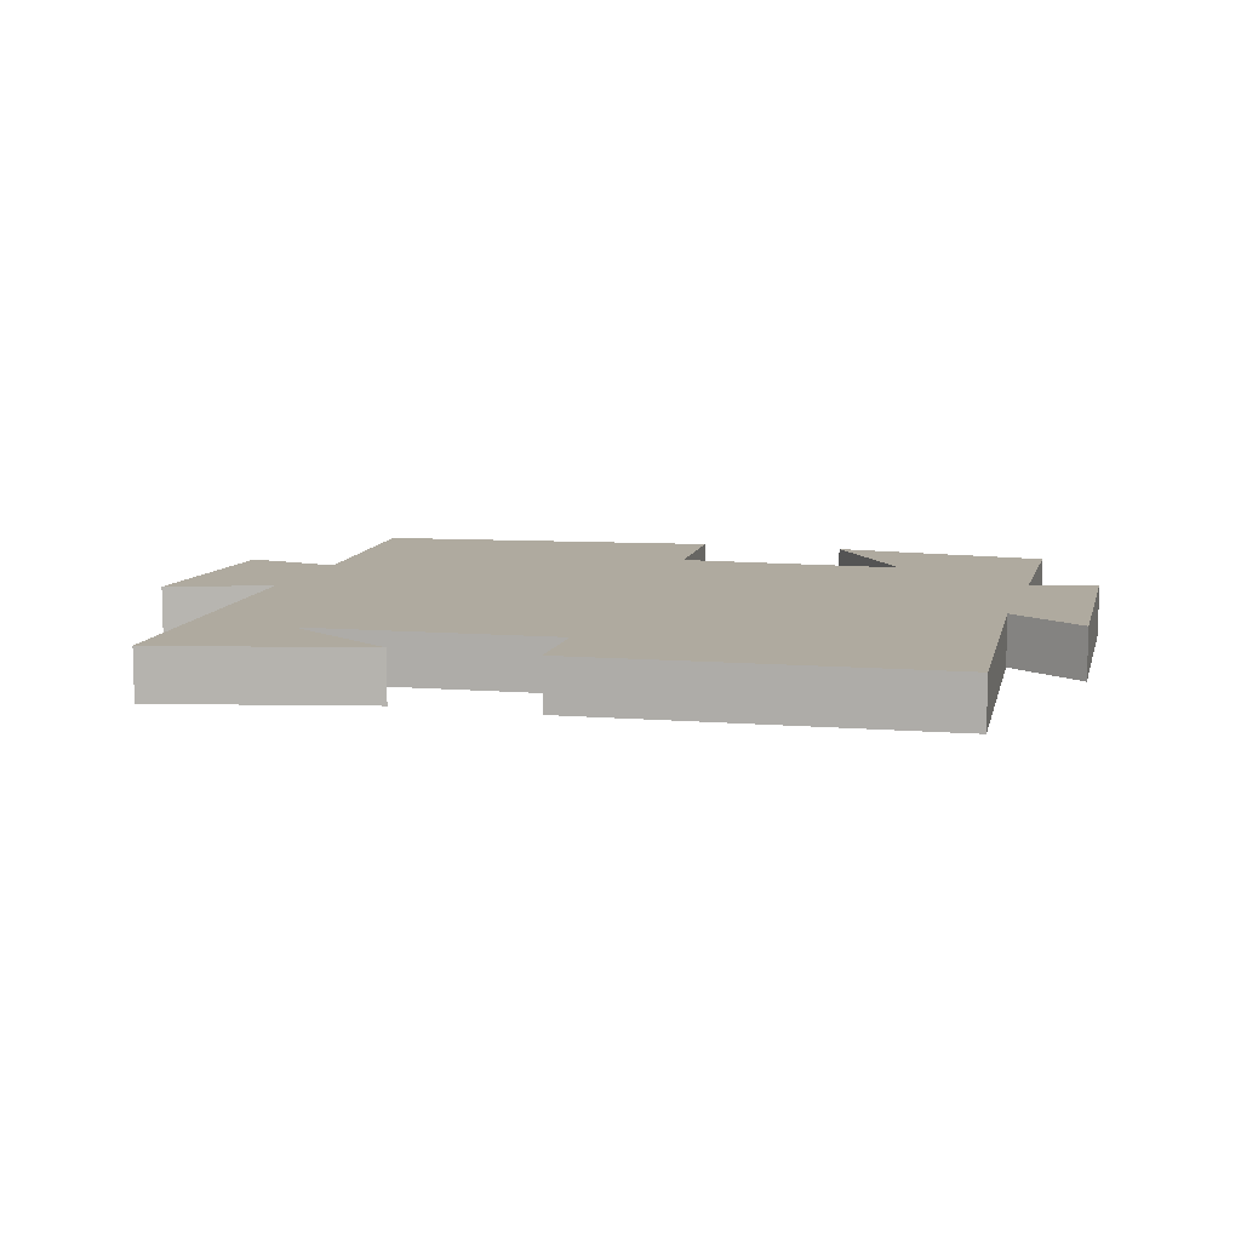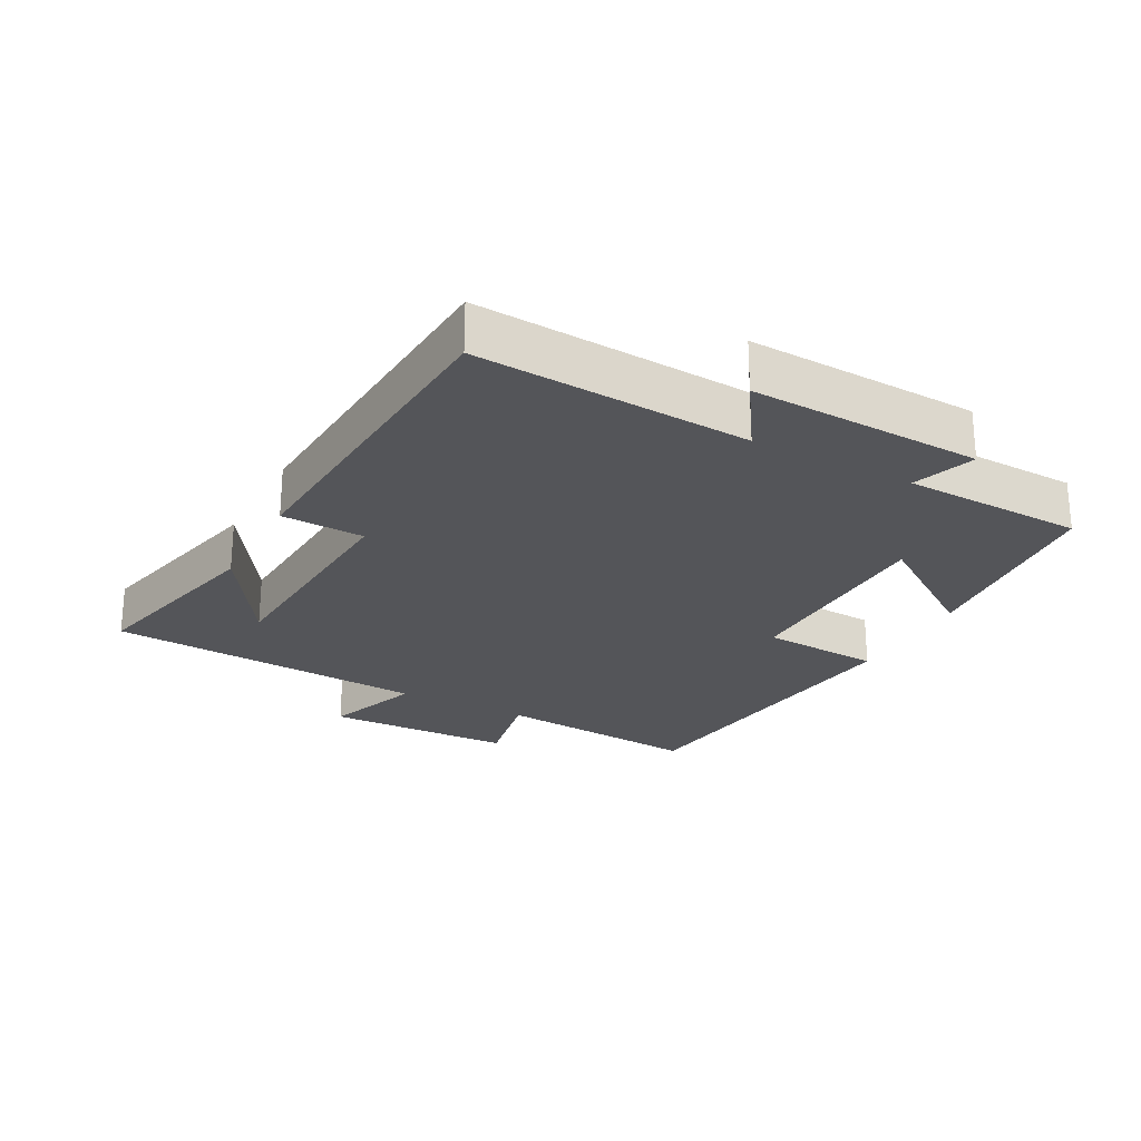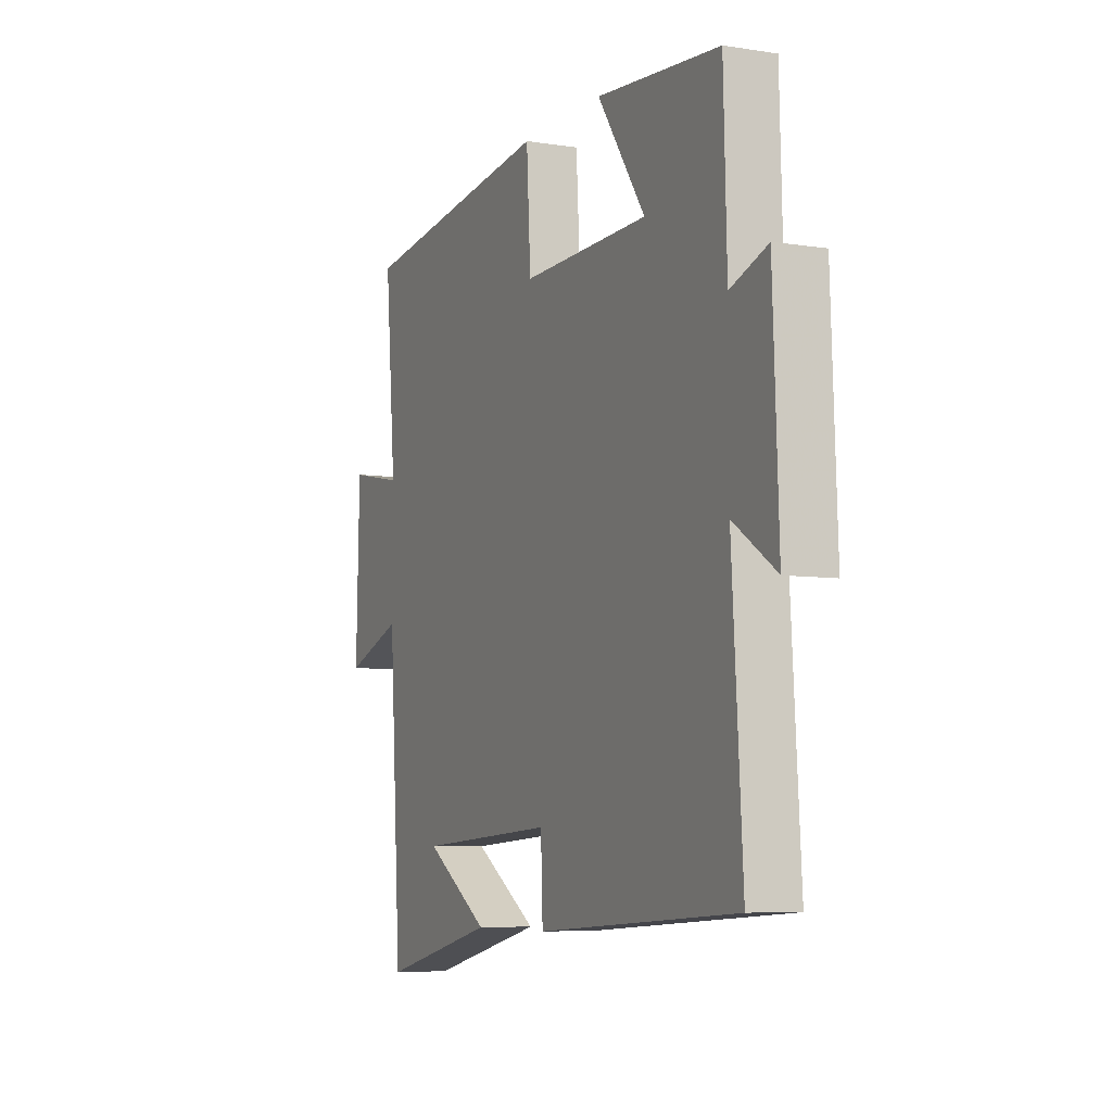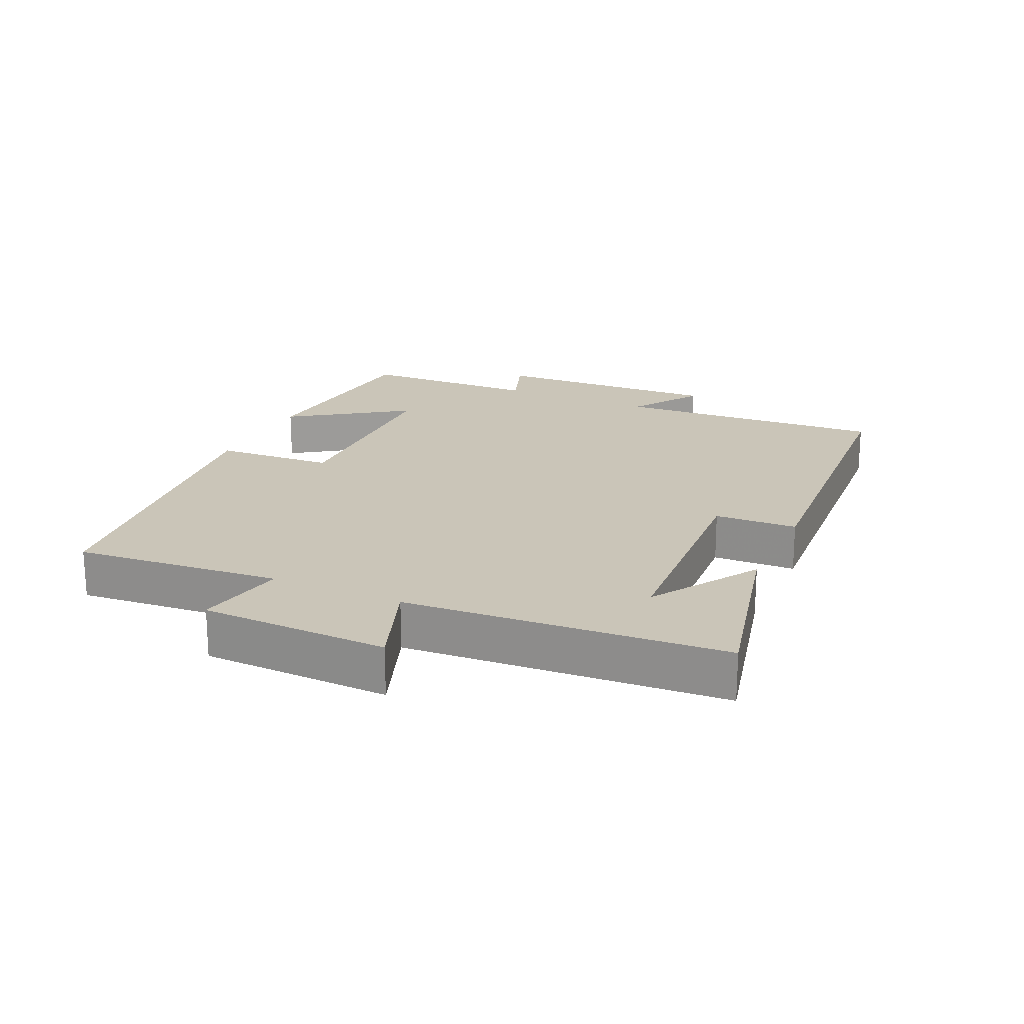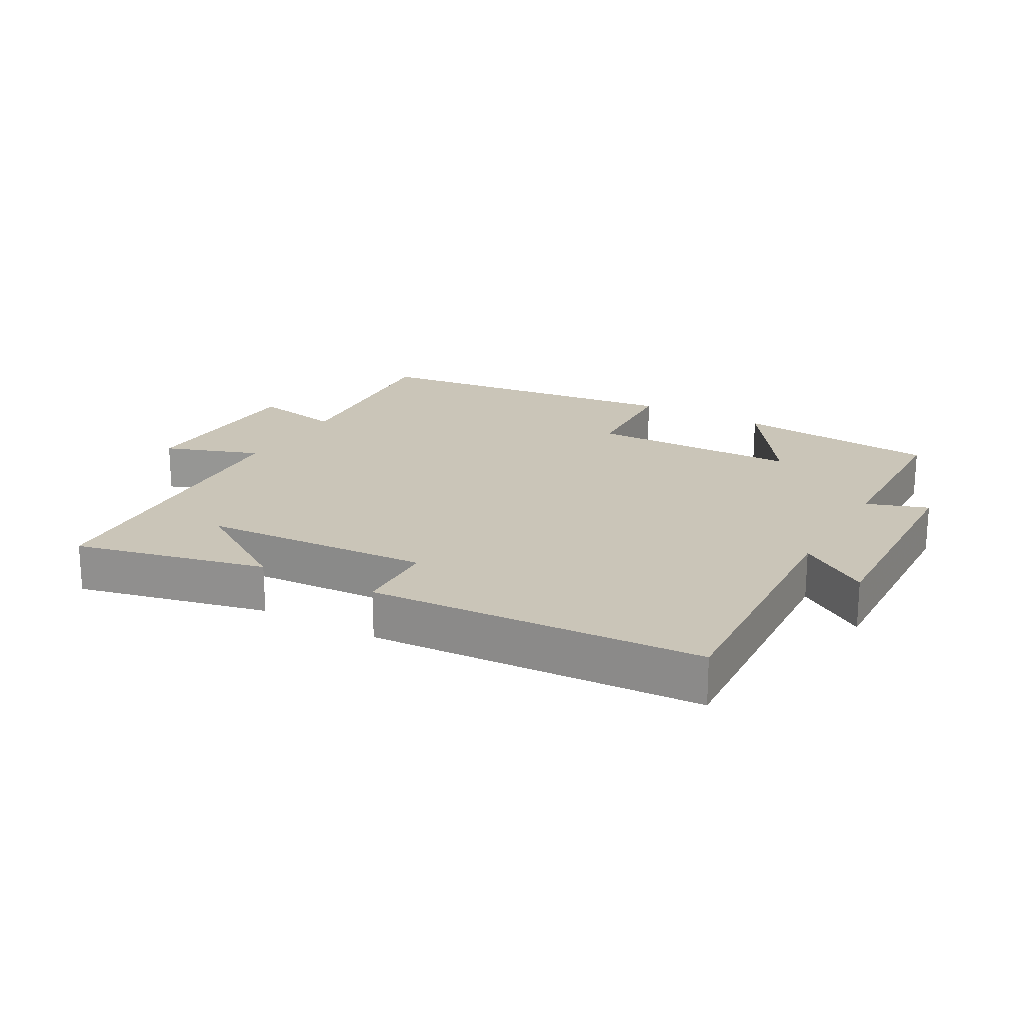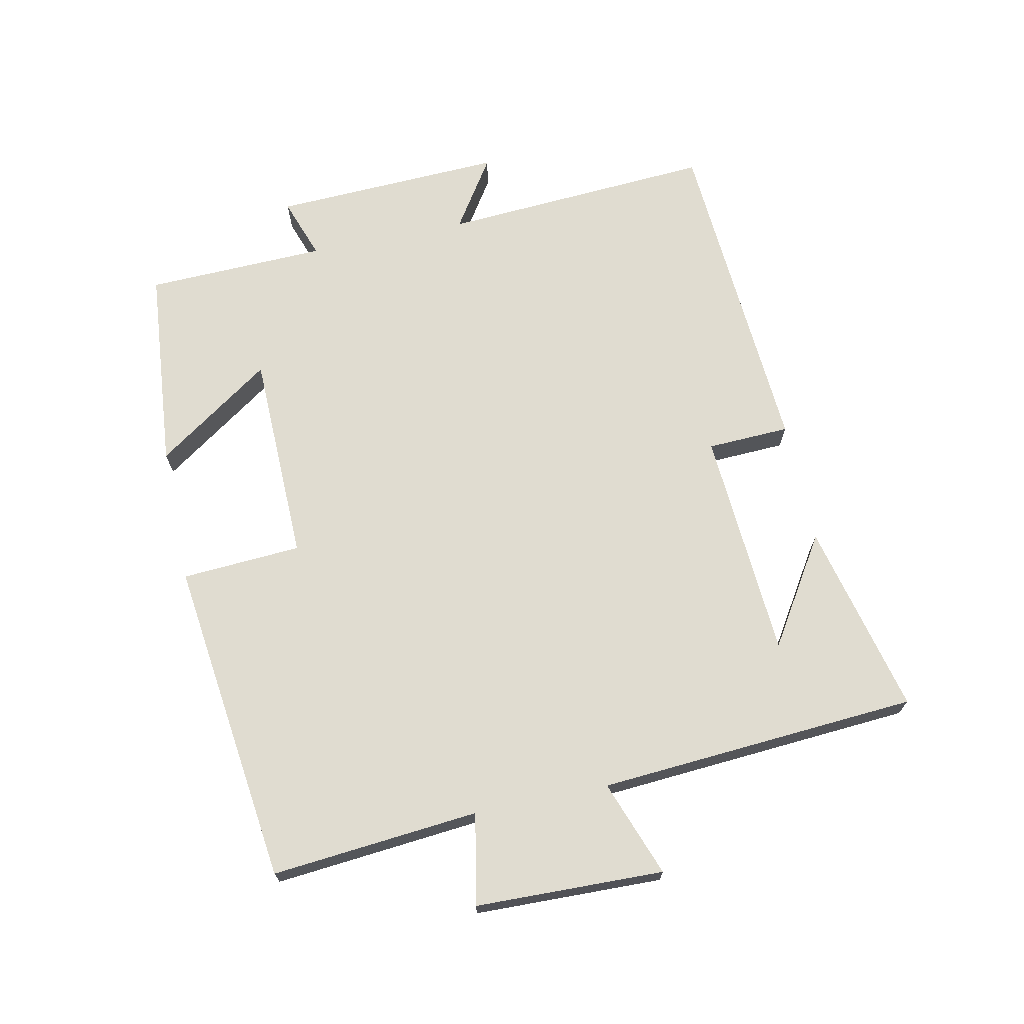
<metadata>
{"format":"obj","ext":"obj","renderer":"f3d","projection":"perspective","resolution":1024,"background":"white","views":[{"elev":9.4,"azim":-164.3,"up":"+Y"},{"elev":-24.8,"azim":-118.1,"up":"+Y"},{"elev":-6.7,"azim":-114.7,"up":"+Z"},{"elev":20.4,"azim":114.6,"up":"+Y"},{"elev":20.3,"azim":-150.3,"up":"+Y"},{"elev":69.5,"azim":78.1,"up":"+Y"}]}
</metadata>
<code>
v 0.467 0.07 -0.569
v 0.174 0.07 -0.5
v 0.337 0.07 -0.396
v -0.013 0.07 -0.374
v -0.018 0.07 -0.5
v -0.526 0.07 -0.467
v -0.5 0.07 -0.052
v -0.608 0.07 -0.123
v -0.594 0.07 0.229
v -0.5 0.07 0.196
v -0.492 0.07 0.471
v -0.18 0.07 0.5
v -0.301 0.07 0.324
v 0.021 0.07 0.318
v 0.032 0.07 0.5
v 0.528 0.07 0.439
v 0.5 0.07 0.124
v 0.638 0.07 0.151
v 0.646 0.07 -0.135
v 0.5 0.07 -0.082
v 0.467 0 -0.569
v 0.174 0 -0.5
v 0.337 0 -0.396
v -0.013 0 -0.374
v -0.018 0 -0.5
v -0.526 0 -0.467
v -0.5 0 -0.052
v -0.608 0 -0.123
v -0.594 0 0.229
v -0.5 0 0.196
v -0.492 0 0.471
v -0.18 0 0.5
v -0.301 0 0.324
v 0.021 0 0.318
v 0.032 0 0.5
v 0.528 0 0.439
v 0.5 0 0.124
v 0.638 0 0.151
v 0.646 0 -0.135
v 0.5 0 -0.082
f 17 18 19 20
f 17 20 1
f 14 15 16 17
f 13 14 17
f 10 11 12 13
f 10 13 17
f 7 8 9 10
f 7 10 17
f 4 5 6 7
f 3 4 7 17
f 1 2 3
f 1 3 17
f 40 39 38 37
f 21 40 37
f 37 36 35 34
f 37 34 33
f 33 32 31 30
f 37 33 30
f 30 29 28 27
f 37 30 27
f 27 26 25 24
f 37 27 24 23
f 23 22 21
f 37 23 21
f 1 21 22 2
f 2 22 23 3
f 3 23 24 4
f 4 24 25 5
f 5 25 26 6
f 6 26 27 7
f 7 27 28 8
f 8 28 29 9
f 9 29 30 10
f 10 30 31 11
f 11 31 32 12
f 12 32 33 13
f 13 33 34 14
f 14 34 35 15
f 15 35 36 16
f 16 36 37 17
f 17 37 38 18
f 18 38 39 19
f 19 39 40 20
f 20 40 21 1

</code>
